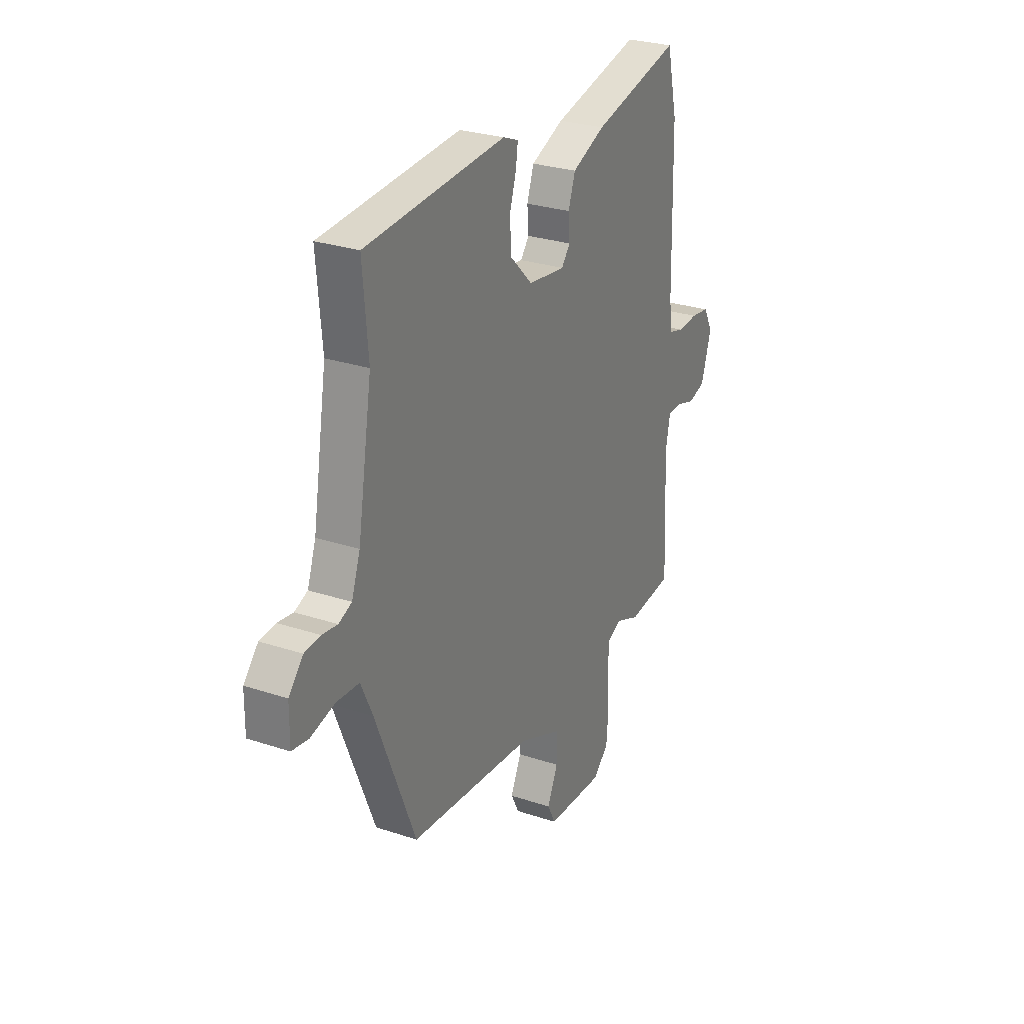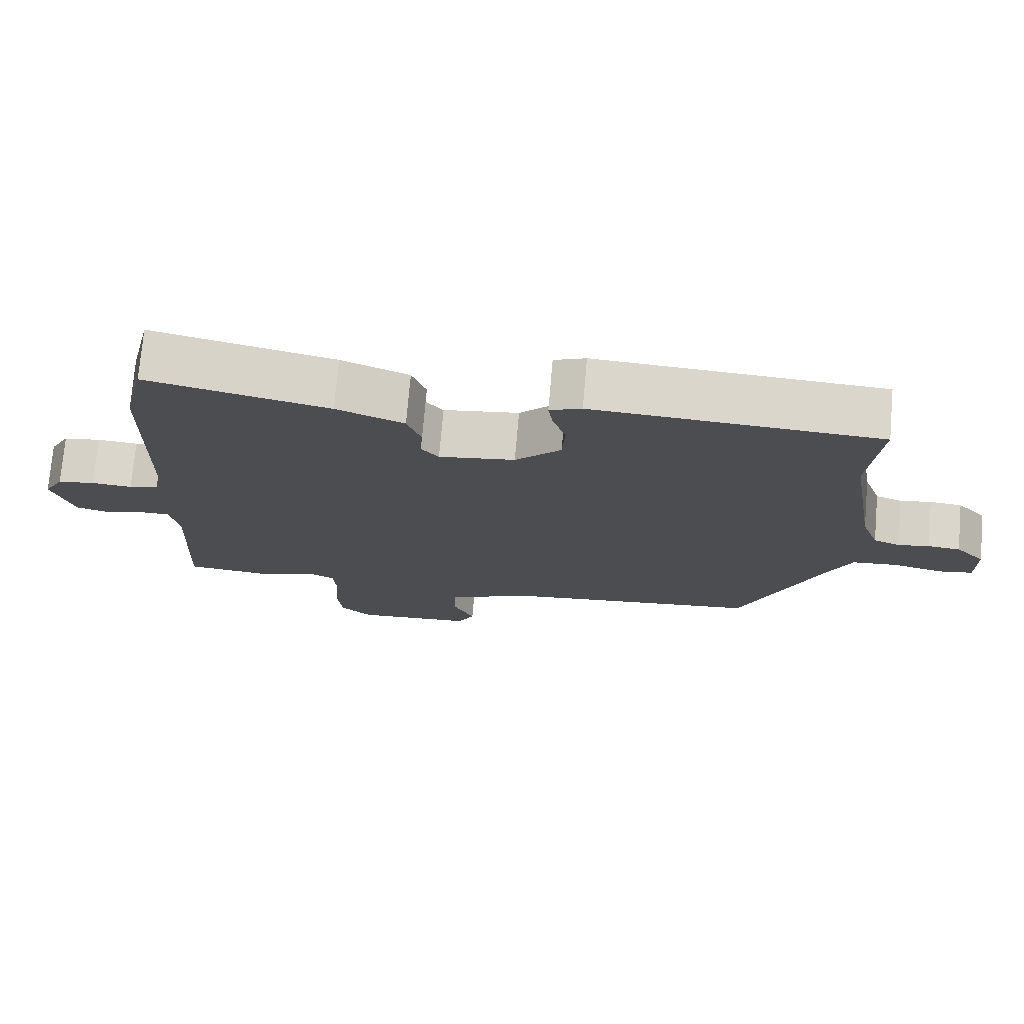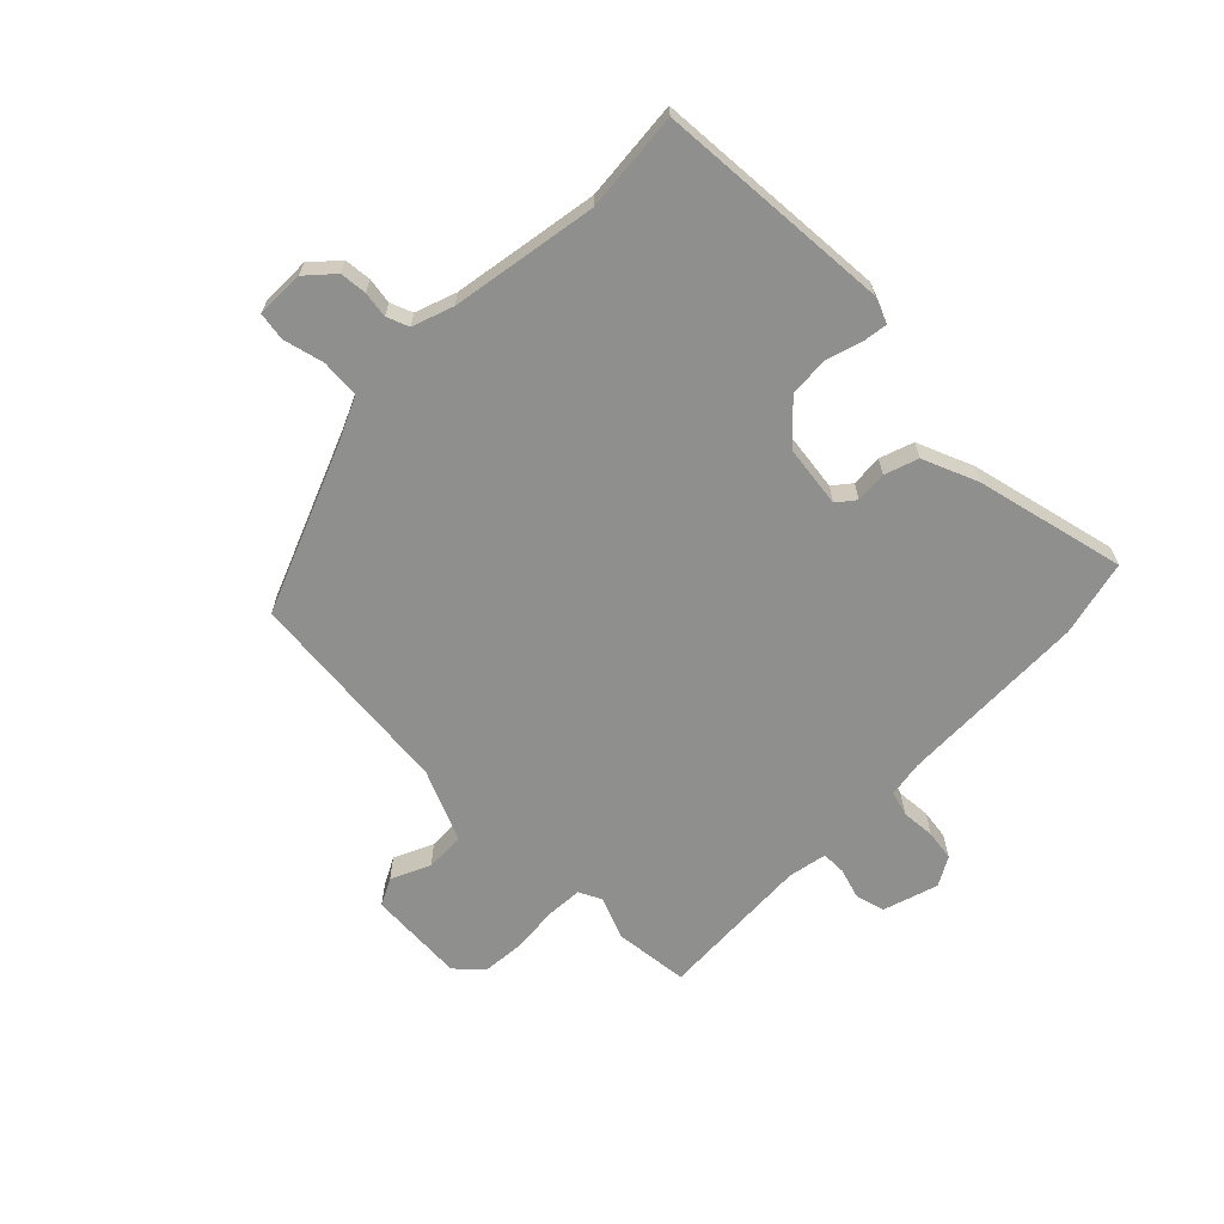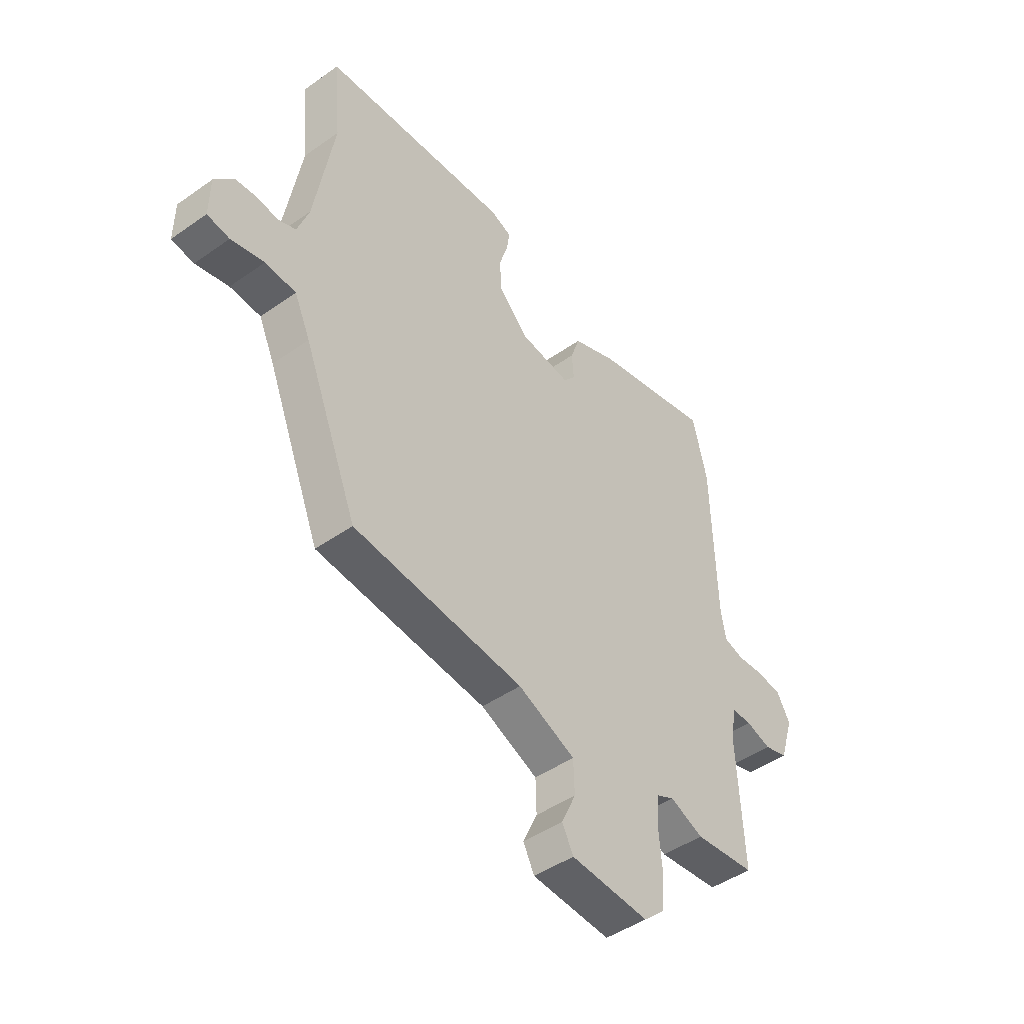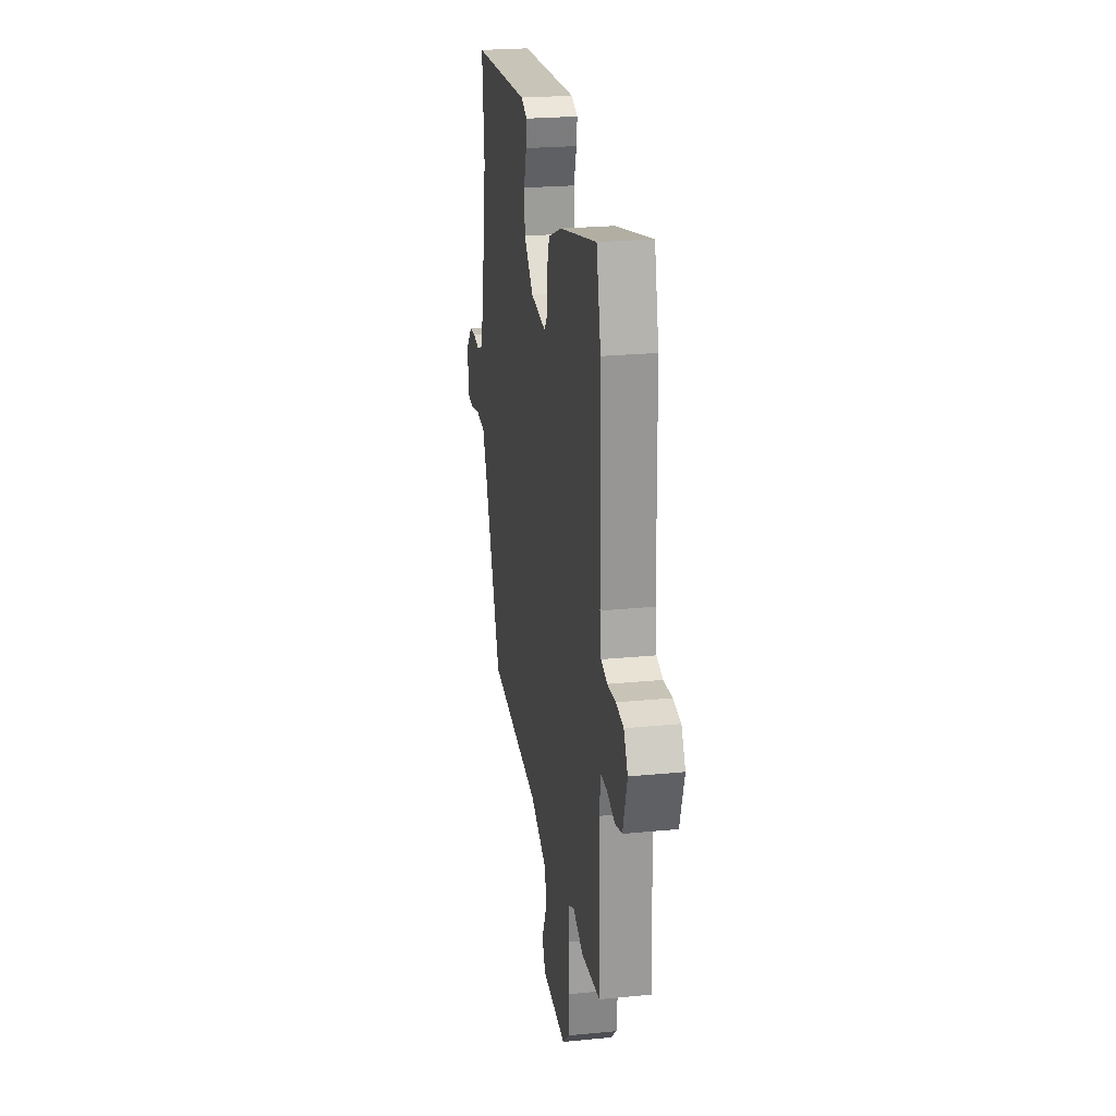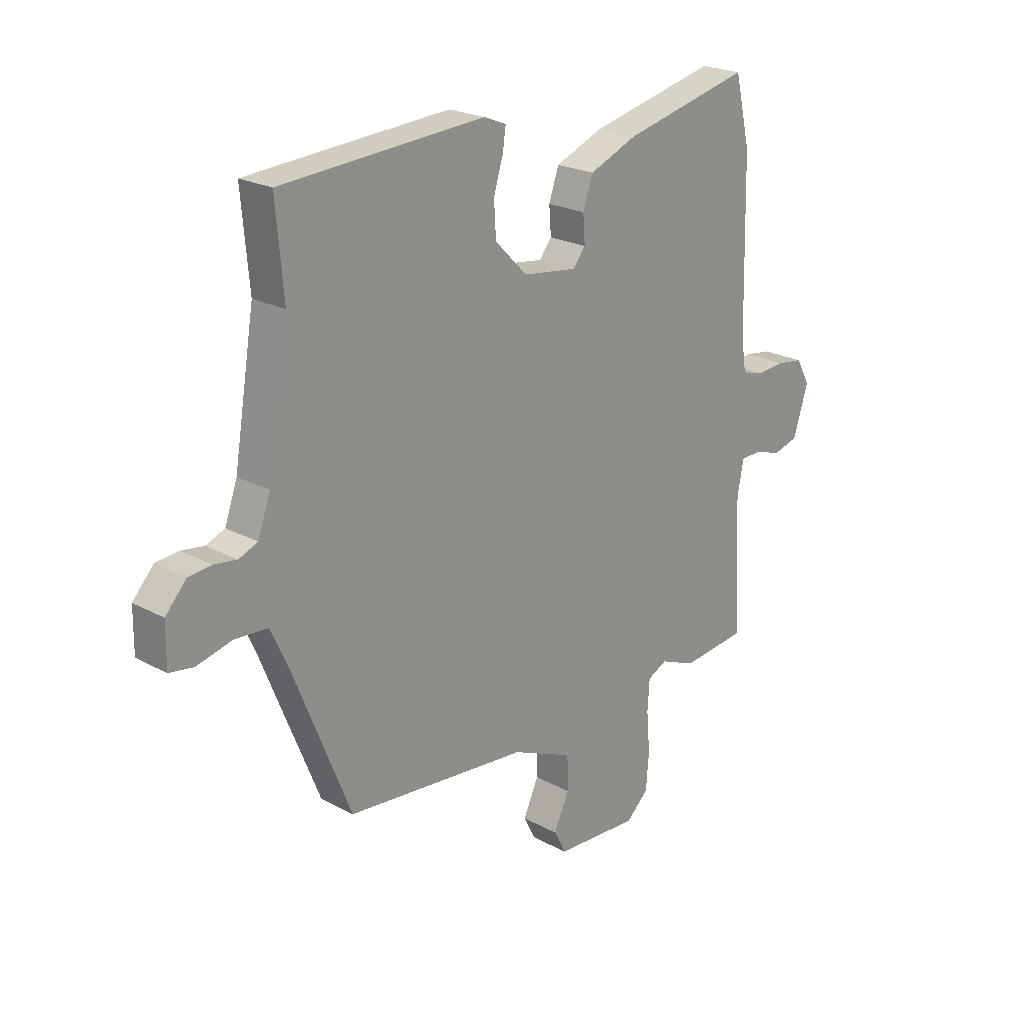
<metadata>
{"format":"obj","ext":"obj","renderer":"f3d","projection":"perspective","resolution":1024,"background":"white","views":[{"elev":28.1,"azim":-63.3,"up":"+Z"},{"elev":74.3,"azim":-175.1,"up":"+Z"},{"elev":-65.2,"azim":-44.6,"up":"+Y"},{"elev":-46.1,"azim":-51.1,"up":"+Z"},{"elev":23.8,"azim":80.7,"up":"+Z"},{"elev":22.6,"azim":-47.0,"up":"+Z"}]}
</metadata>
<code>
v -0.391 0.07 -0.47
v -0.507 0.07 -0.181
v -0.541 0.07 -0.106
v -0.607 0.07 -0.101
v -0.678 0.07 -0.118
v -0.726 0.07 -0.11
v -0.725 0.07 -0.027
v -0.683 0.07 0.019
v -0.637 0.07 0.023
v -0.592 0.07 0.016
v -0.554 0.07 0.031
v -0.529 0.07 0.101
v -0.487 0.07 0.353
v -0.502 0.07 0.525
v -0.096 0.07 0.55
v -0.051 0.07 0.532
v -0.057 0.07 0.489
v -0.076 0.07 0.428
v -0.072 0.07 0.36
v -0.007 0.07 0.295
v 0.101 0.07 0.28
v 0.126 0.07 0.311
v 0.122 0.07 0.365
v 0.142 0.07 0.423
v 0.238 0.07 0.462
v 0.495 0.07 0.521
v 0.526 0.07 0.39
v 0.534 0.07 0.061
v 0.544 0.07 -0.001
v 0.587 0.07 -0.014
v 0.645 0.07 -0.01
v 0.698 0.07 -0.018
v 0.726 0.07 -0.068
v 0.696 0.07 -0.163
v 0.646 0.07 -0.177
v 0.592 0.07 -0.16
v 0.55 0.07 -0.16
v 0.537 0.07 -0.227
v 0.55 0.07 -0.495
v 0.42 0.07 -0.508
v 0.348 0.07 -0.478
v 0.309 0.07 -0.497
v 0.305 0.07 -0.559
v 0.312 0.07 -0.641
v 0.306 0.07 -0.715
v 0.261 0.07 -0.756
v 0.093 0.07 -0.745
v 0.069 0.07 -0.698
v 0.1 0.07 -0.631
v 0.098 0.07 -0.562
v -0.025 0.07 -0.508
v -0.391 0 -0.47
v -0.507 0 -0.181
v -0.541 0 -0.106
v -0.607 0 -0.101
v -0.678 0 -0.118
v -0.726 0 -0.11
v -0.725 0 -0.027
v -0.683 0 0.019
v -0.637 0 0.023
v -0.592 0 0.016
v -0.554 0 0.031
v -0.529 0 0.101
v -0.487 0 0.353
v -0.502 0 0.525
v -0.096 0 0.55
v -0.051 0 0.532
v -0.057 0 0.489
v -0.076 0 0.428
v -0.072 0 0.36
v -0.007 0 0.295
v 0.101 0 0.28
v 0.126 0 0.311
v 0.122 0 0.365
v 0.142 0 0.423
v 0.238 0 0.462
v 0.495 0 0.521
v 0.526 0 0.39
v 0.534 0 0.061
v 0.544 0 -0.001
v 0.587 0 -0.014
v 0.645 0 -0.01
v 0.698 0 -0.018
v 0.726 0 -0.068
v 0.696 0 -0.163
v 0.646 0 -0.177
v 0.592 0 -0.16
v 0.55 0 -0.16
v 0.537 0 -0.227
v 0.55 0 -0.495
v 0.42 0 -0.508
v 0.348 0 -0.478
v 0.309 0 -0.497
v 0.305 0 -0.559
v 0.312 0 -0.641
v 0.306 0 -0.715
v 0.261 0 -0.756
v 0.093 0 -0.745
v 0.069 0 -0.698
v 0.1 0 -0.631
v 0.098 0 -0.562
v -0.025 0 -0.508
f 47 48 49
f 46 47 49
f 45 46 49
f 44 45 49
f 43 44 49
f 42 43 49 50
f 41 42 50 51
f 38 39 40 41
f 51 1 2
f 41 51 2
f 38 41 2
f 37 38 2
f 34 35 36
f 33 34 36
f 32 33 36
f 31 32 36
f 30 31 36
f 29 30 36 37
f 26 27 28
f 25 26 28
f 24 25 28
f 23 24 28
f 22 23 28
f 28 29 37
f 22 28 37
f 21 22 37
f 16 17 18
f 15 16 18
f 14 15 18
f 13 14 18
f 12 13 18 19
f 11 12 19 20
f 8 9 10
f 7 8 10
f 6 7 10
f 5 6 10
f 4 5 10
f 3 4 10 11
f 20 21 37
f 11 20 37
f 3 11 37
f 2 3 37
f 100 99 98
f 100 98 97
f 100 97 96
f 100 96 95
f 100 95 94
f 101 100 94 93
f 102 101 93 92
f 92 91 90 89
f 53 52 102
f 53 102 92
f 53 92 89
f 53 89 88
f 87 86 85
f 87 85 84
f 87 84 83
f 87 83 82
f 87 82 81
f 88 87 81 80
f 79 78 77
f 79 77 76
f 79 76 75
f 79 75 74
f 79 74 73
f 88 80 79
f 88 79 73
f 88 73 72
f 69 68 67
f 69 67 66
f 69 66 65
f 69 65 64
f 70 69 64 63
f 71 70 63 62
f 61 60 59
f 61 59 58
f 61 58 57
f 61 57 56
f 61 56 55
f 62 61 55 54
f 88 72 71
f 88 71 62
f 88 62 54
f 88 54 53
f 1 52 53 2
f 2 53 54 3
f 3 54 55 4
f 4 55 56 5
f 5 56 57 6
f 6 57 58 7
f 7 58 59 8
f 8 59 60 9
f 9 60 61 10
f 10 61 62 11
f 11 62 63 12
f 12 63 64 13
f 13 64 65 14
f 14 65 66 15
f 15 66 67 16
f 16 67 68 17
f 17 68 69 18
f 18 69 70 19
f 19 70 71 20
f 20 71 72 21
f 21 72 73 22
f 22 73 74 23
f 23 74 75 24
f 24 75 76 25
f 25 76 77 26
f 26 77 78 27
f 27 78 79 28
f 28 79 80 29
f 29 80 81 30
f 30 81 82 31
f 31 82 83 32
f 32 83 84 33
f 33 84 85 34
f 34 85 86 35
f 35 86 87 36
f 36 87 88 37
f 37 88 89 38
f 38 89 90 39
f 39 90 91 40
f 40 91 92 41
f 41 92 93 42
f 42 93 94 43
f 43 94 95 44
f 44 95 96 45
f 45 96 97 46
f 46 97 98 47
f 47 98 99 48
f 48 99 100 49
f 49 100 101 50
f 50 101 102 51
f 51 102 52 1

</code>
